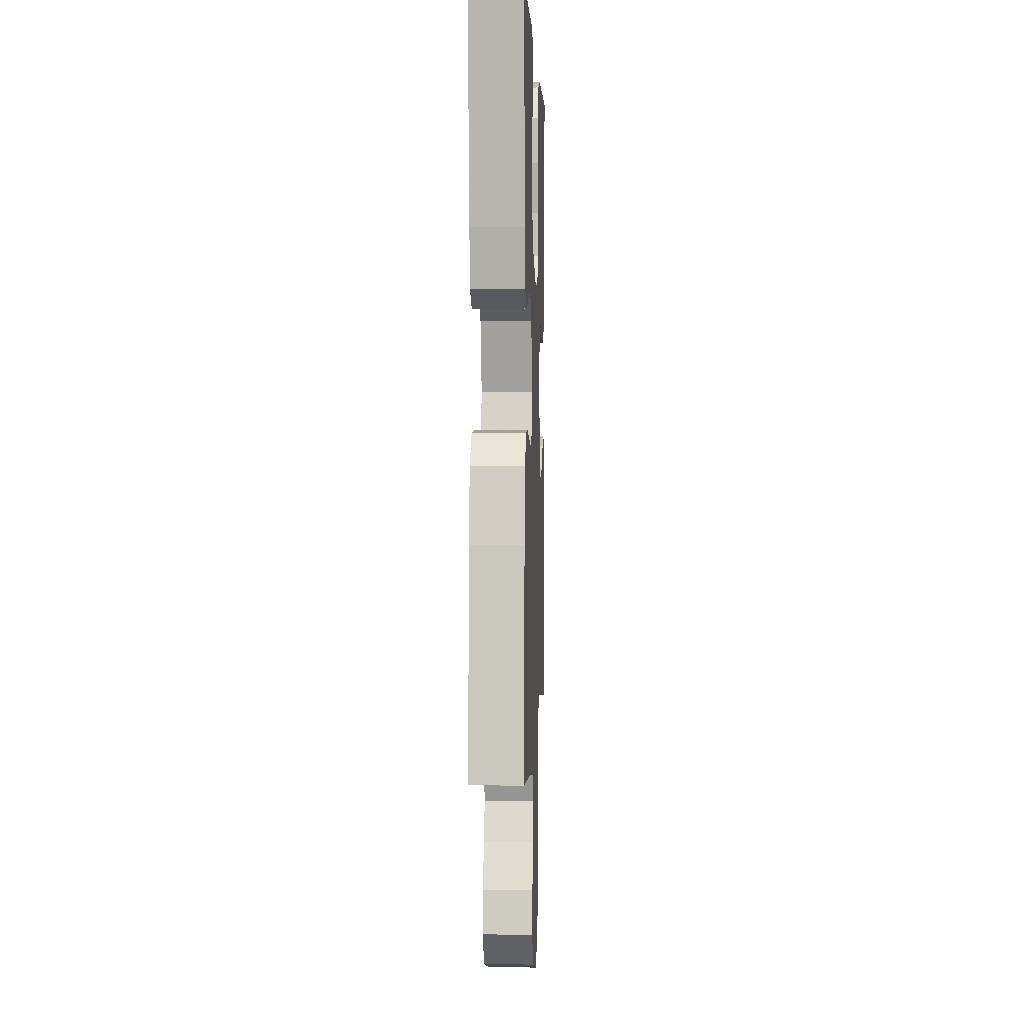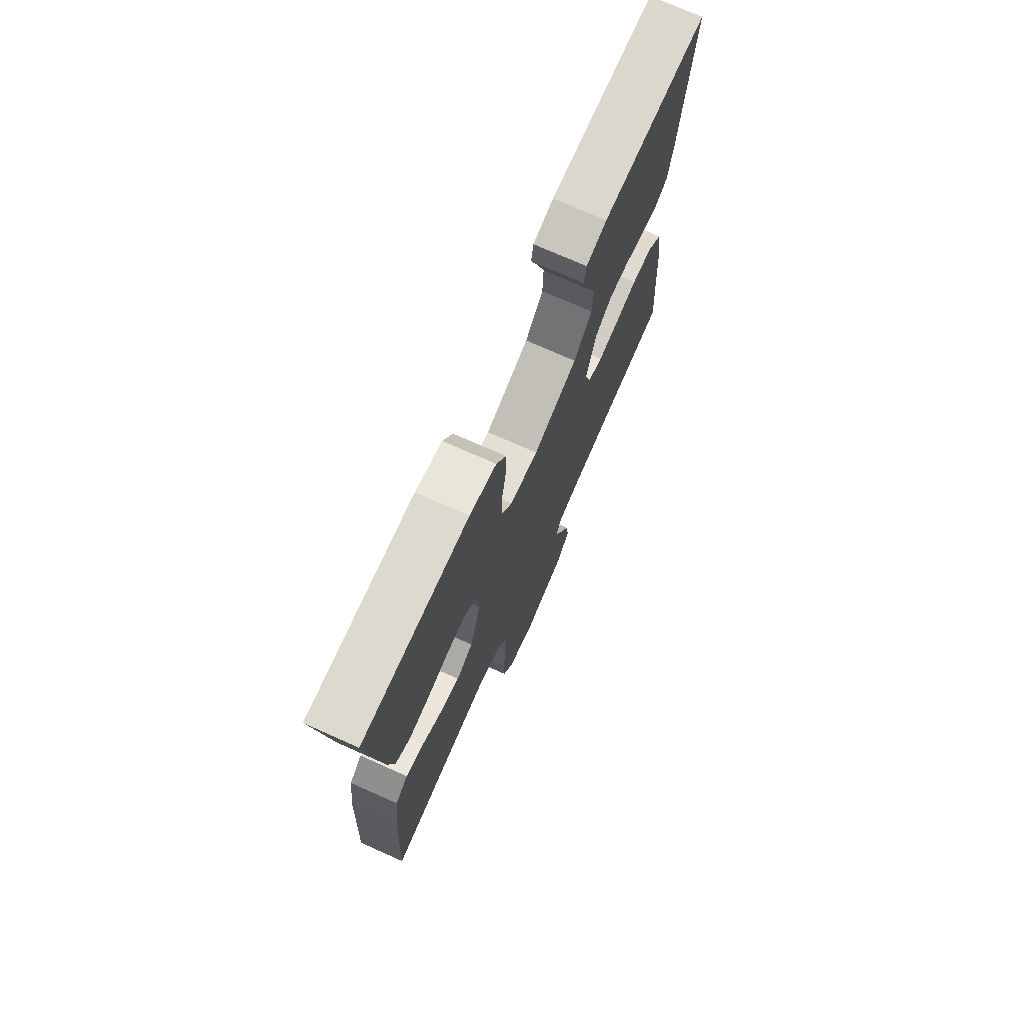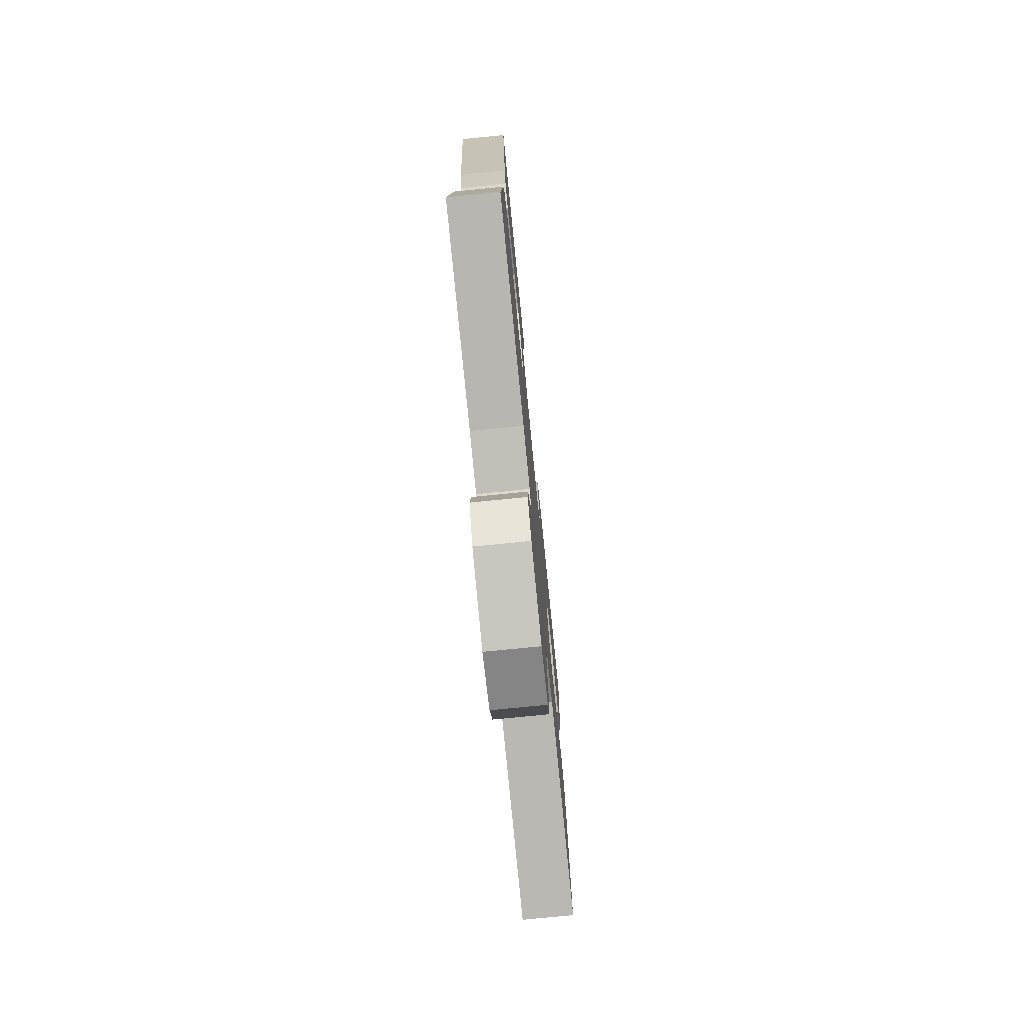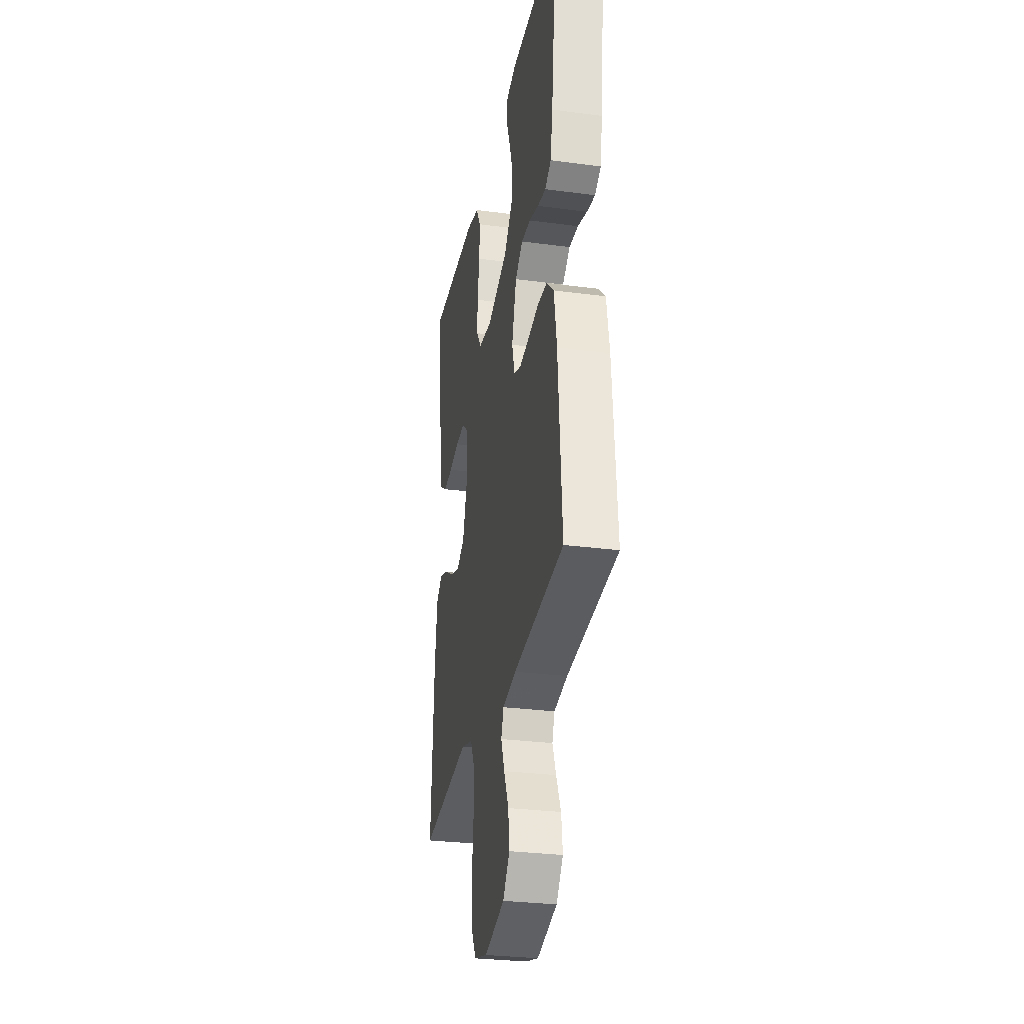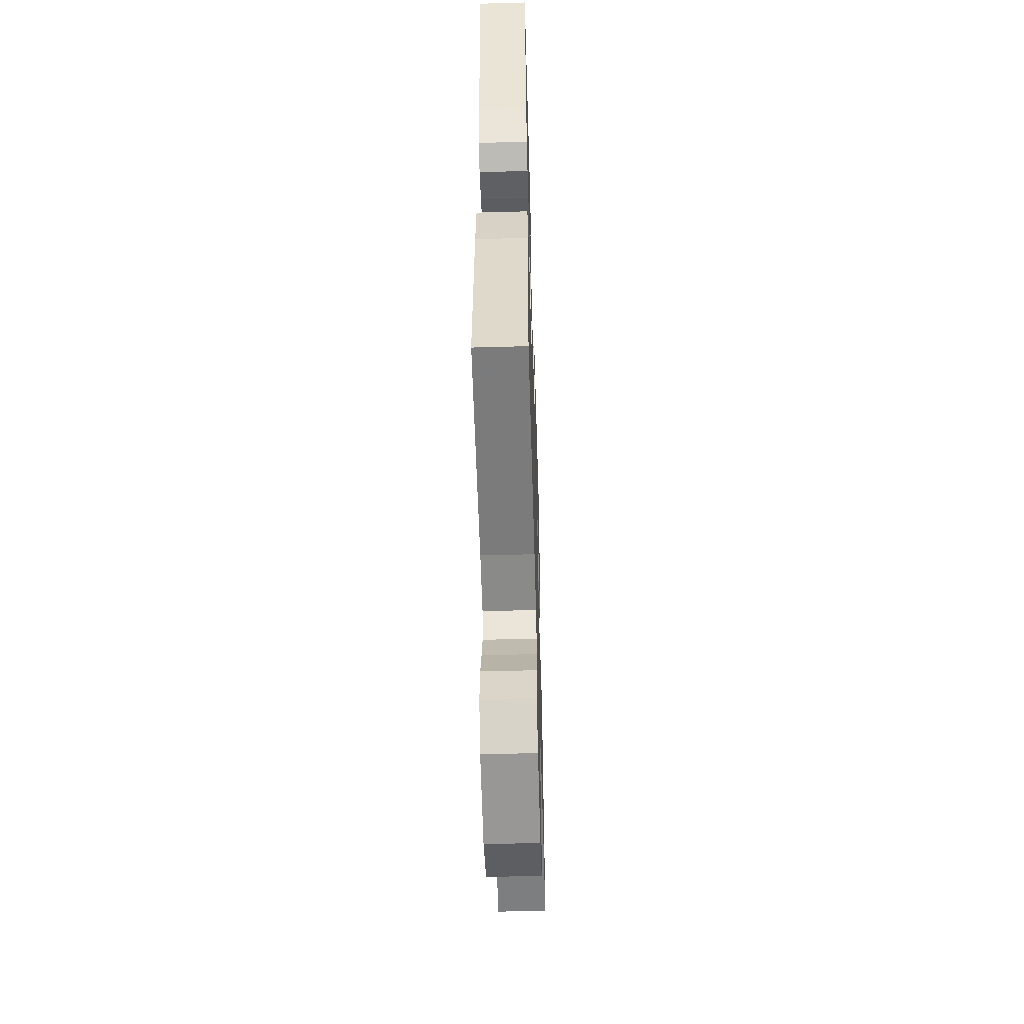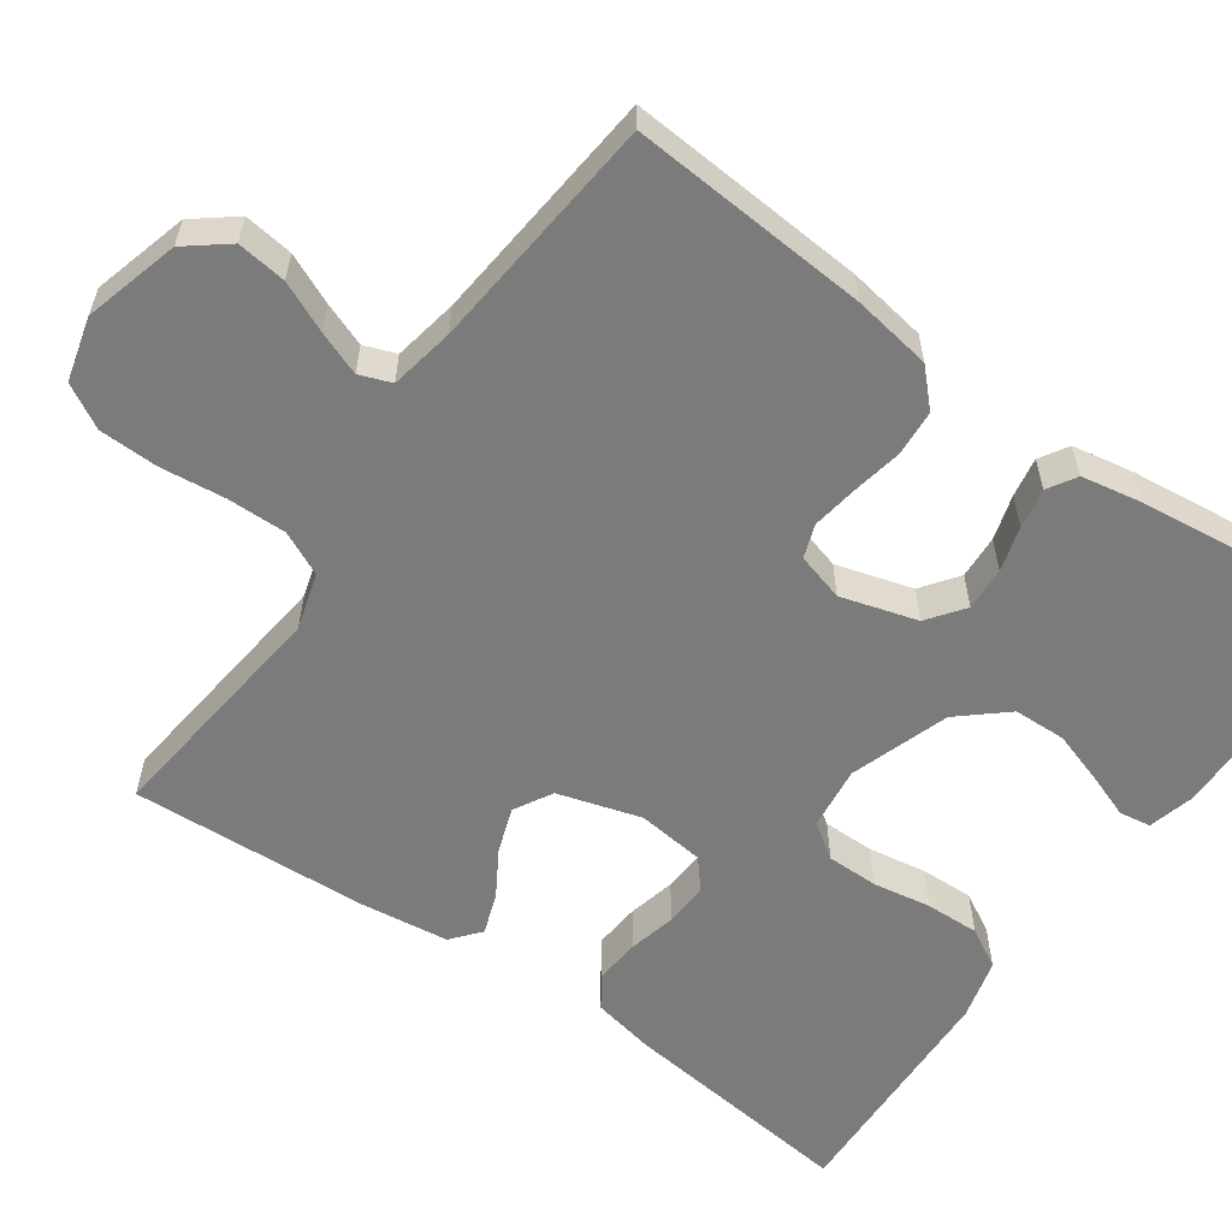
<metadata>
{"format":"obj","ext":"obj","renderer":"f3d","projection":"perspective","resolution":1024,"background":"white","views":[{"elev":1.8,"azim":-87.7,"up":"+Z"},{"elev":73.8,"azim":114.0,"up":"+Z"},{"elev":-76.2,"azim":-84.3,"up":"+Z"},{"elev":-29.5,"azim":-101.1,"up":"+Z"},{"elev":-52.9,"azim":-88.3,"up":"+Z"},{"elev":-58.5,"azim":-125.2,"up":"+Y"}]}
</metadata>
<code>
v 0.5 0.07 0.5
v 0.465 0.07 0.2
v 0.449 0.07 0.121
v 0.408 0.07 0.094
v 0.351 0.07 0.099
v 0.291 0.07 0.113
v 0.236 0.07 0.116
v 0.199 0.07 0.085
v 0.189 0.07 0
v 0.22 0.07 -0.105
v 0.268 0.07 -0.132
v 0.325 0.07 -0.112
v 0.383 0.07 -0.077
v 0.434 0.07 -0.059
v 0.47 0.07 -0.089
v 0.484 0.07 -0.2
v 0.5 0.07 -0.5
v 0.2 0.07 -0.466
v 0.129 0.07 -0.487
v 0.103 0.07 -0.542
v 0.104 0.07 -0.617
v 0.113 0.07 -0.698
v 0.111 0.07 -0.773
v 0.08 0.07 -0.828
v 0 0.07 -0.849
v -0.12 0.07 -0.816
v -0.161 0.07 -0.764
v -0.153 0.07 -0.702
v -0.125 0.07 -0.639
v -0.104 0.07 -0.584
v -0.119 0.07 -0.544
v -0.2 0.07 -0.529
v -0.5 0.07 -0.5
v -0.478 0.07 -0.2
v -0.462 0.07 -0.1
v -0.419 0.07 -0.058
v -0.361 0.07 -0.054
v -0.298 0.07 -0.066
v -0.239 0.07 -0.075
v -0.197 0.07 -0.06
v -0.18 0.07 0
v -0.208 0.07 0.096
v -0.254 0.07 0.13
v -0.309 0.07 0.127
v -0.366 0.07 0.11
v -0.416 0.07 0.101
v -0.452 0.07 0.123
v -0.466 0.07 0.2
v -0.5 0.07 0.5
v -0.2 0.07 0.503
v -0.142 0.07 0.488
v -0.136 0.07 0.448
v -0.157 0.07 0.391
v -0.178 0.07 0.326
v -0.176 0.07 0.26
v -0.125 0.07 0.201
v 0 0.07 0.159
v 0.08 0.07 0.169
v 0.11 0.07 0.213
v 0.11 0.07 0.278
v 0.098 0.07 0.351
v 0.096 0.07 0.419
v 0.124 0.07 0.469
v 0.2 0.07 0.489
v 0.5 0 0.5
v 0.465 0 0.2
v 0.449 0 0.121
v 0.408 0 0.094
v 0.351 0 0.099
v 0.291 0 0.113
v 0.236 0 0.116
v 0.199 0 0.085
v 0.189 0 0
v 0.22 0 -0.105
v 0.268 0 -0.132
v 0.325 0 -0.112
v 0.383 0 -0.077
v 0.434 0 -0.059
v 0.47 0 -0.089
v 0.484 0 -0.2
v 0.5 0 -0.5
v 0.2 0 -0.466
v 0.129 0 -0.487
v 0.103 0 -0.542
v 0.104 0 -0.617
v 0.113 0 -0.698
v 0.111 0 -0.773
v 0.08 0 -0.828
v 0 0 -0.849
v -0.12 0 -0.816
v -0.161 0 -0.764
v -0.153 0 -0.702
v -0.125 0 -0.639
v -0.104 0 -0.584
v -0.119 0 -0.544
v -0.2 0 -0.529
v -0.5 0 -0.5
v -0.478 0 -0.2
v -0.462 0 -0.1
v -0.419 0 -0.058
v -0.361 0 -0.054
v -0.298 0 -0.066
v -0.239 0 -0.075
v -0.197 0 -0.06
v -0.18 0 0
v -0.208 0 0.096
v -0.254 0 0.13
v -0.309 0 0.127
v -0.366 0 0.11
v -0.416 0 0.101
v -0.452 0 0.123
v -0.466 0 0.2
v -0.5 0 0.5
v -0.2 0 0.503
v -0.142 0 0.488
v -0.136 0 0.448
v -0.157 0 0.391
v -0.178 0 0.326
v -0.176 0 0.26
v -0.125 0 0.201
v 0 0 0.159
v 0.08 0 0.169
v 0.11 0 0.213
v 0.11 0 0.278
v 0.098 0 0.351
v 0.096 0 0.419
v 0.124 0 0.469
v 0.2 0 0.489
f 4 5 6
f 3 4 6
f 2 3 6
f 1 2 6
f 64 1 6
f 63 64 6
f 62 63 6
f 61 62 6
f 60 61 6
f 59 60 6 7
f 58 59 7 8
f 57 58 8 9
f 56 57 9 10
f 51 52 53
f 50 51 53
f 49 50 53
f 48 49 53
f 47 48 53
f 46 47 53
f 45 46 53
f 44 45 53
f 43 44 53 54
f 42 43 54 55
f 36 37 38
f 35 36 38
f 34 35 38
f 33 34 38
f 32 33 38
f 31 32 38 39
f 30 31 39 40
f 27 28 29
f 26 27 29
f 25 26 29
f 24 25 29
f 23 24 29
f 22 23 29
f 21 22 29
f 20 21 29 30
f 30 40 41
f 20 30 41
f 19 20 41
f 16 17 18
f 15 16 18
f 14 15 18
f 13 14 18
f 12 13 18
f 11 12 18 19
f 42 55 56
f 41 42 56
f 19 41 56
f 19 56 10
f 10 11 19
f 70 69 68
f 70 68 67
f 70 67 66
f 70 66 65
f 70 65 128
f 70 128 127
f 70 127 126
f 70 126 125
f 70 125 124
f 71 70 124 123
f 72 71 123 122
f 73 72 122 121
f 74 73 121 120
f 117 116 115
f 117 115 114
f 117 114 113
f 117 113 112
f 117 112 111
f 117 111 110
f 117 110 109
f 117 109 108
f 118 117 108 107
f 119 118 107 106
f 102 101 100
f 102 100 99
f 102 99 98
f 102 98 97
f 102 97 96
f 103 102 96 95
f 104 103 95 94
f 93 92 91
f 93 91 90
f 93 90 89
f 93 89 88
f 93 88 87
f 93 87 86
f 93 86 85
f 94 93 85 84
f 105 104 94
f 105 94 84
f 105 84 83
f 82 81 80
f 82 80 79
f 82 79 78
f 82 78 77
f 82 77 76
f 83 82 76 75
f 120 119 106
f 120 106 105
f 120 105 83
f 74 120 83
f 83 75 74
f 1 65 66 2
f 2 66 67 3
f 3 67 68 4
f 4 68 69 5
f 5 69 70 6
f 6 70 71 7
f 7 71 72 8
f 8 72 73 9
f 9 73 74 10
f 10 74 75 11
f 11 75 76 12
f 12 76 77 13
f 13 77 78 14
f 14 78 79 15
f 15 79 80 16
f 16 80 81 17
f 17 81 82 18
f 18 82 83 19
f 19 83 84 20
f 20 84 85 21
f 21 85 86 22
f 22 86 87 23
f 23 87 88 24
f 24 88 89 25
f 25 89 90 26
f 26 90 91 27
f 27 91 92 28
f 28 92 93 29
f 29 93 94 30
f 30 94 95 31
f 31 95 96 32
f 32 96 97 33
f 33 97 98 34
f 34 98 99 35
f 35 99 100 36
f 36 100 101 37
f 37 101 102 38
f 38 102 103 39
f 39 103 104 40
f 40 104 105 41
f 41 105 106 42
f 42 106 107 43
f 43 107 108 44
f 44 108 109 45
f 45 109 110 46
f 46 110 111 47
f 47 111 112 48
f 48 112 113 49
f 49 113 114 50
f 50 114 115 51
f 51 115 116 52
f 52 116 117 53
f 53 117 118 54
f 54 118 119 55
f 55 119 120 56
f 56 120 121 57
f 57 121 122 58
f 58 122 123 59
f 59 123 124 60
f 60 124 125 61
f 61 125 126 62
f 62 126 127 63
f 63 127 128 64
f 64 128 65 1

</code>
